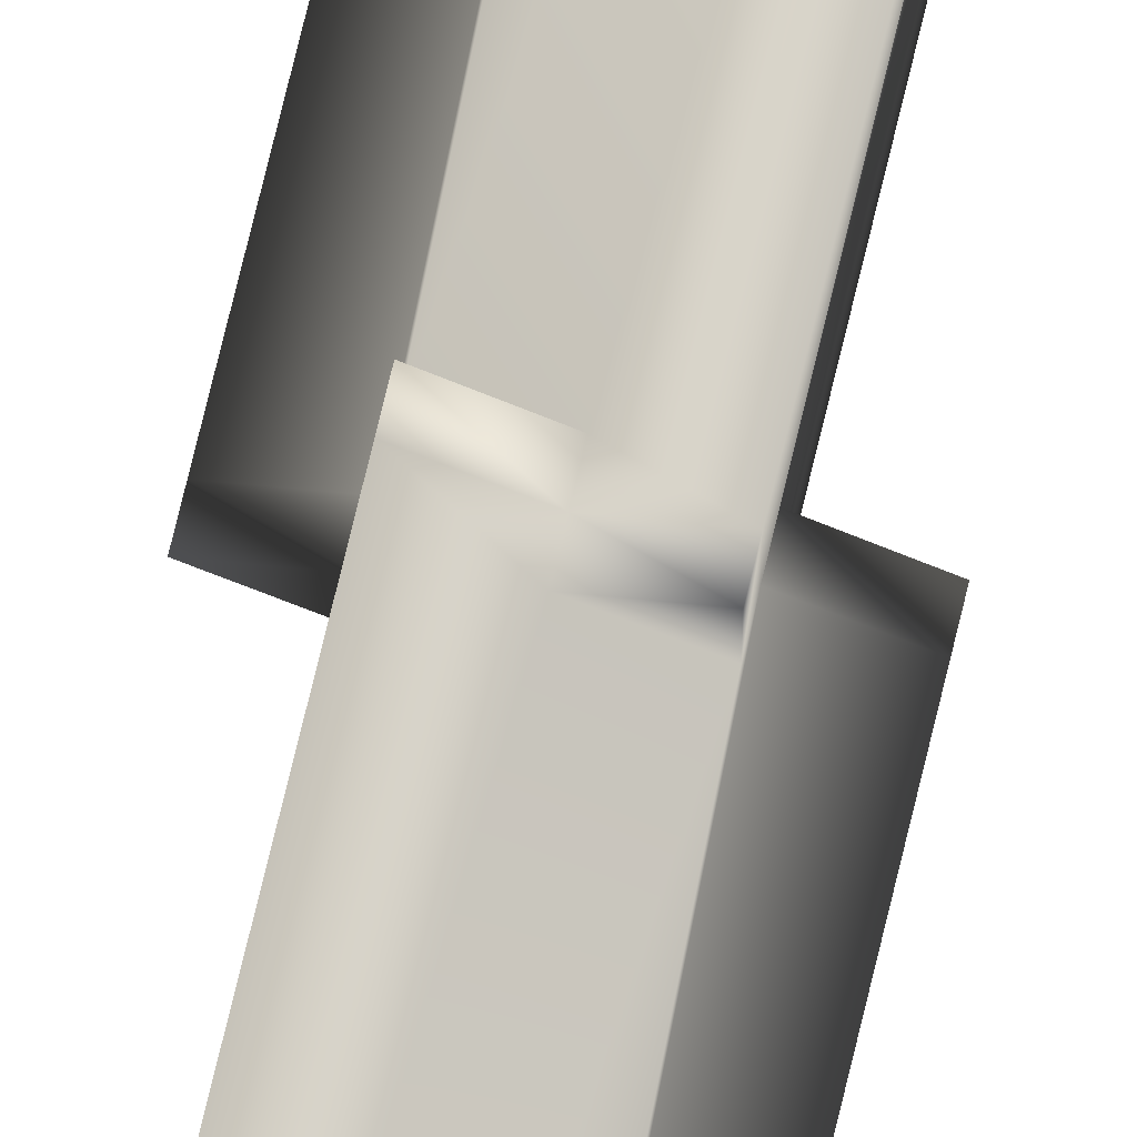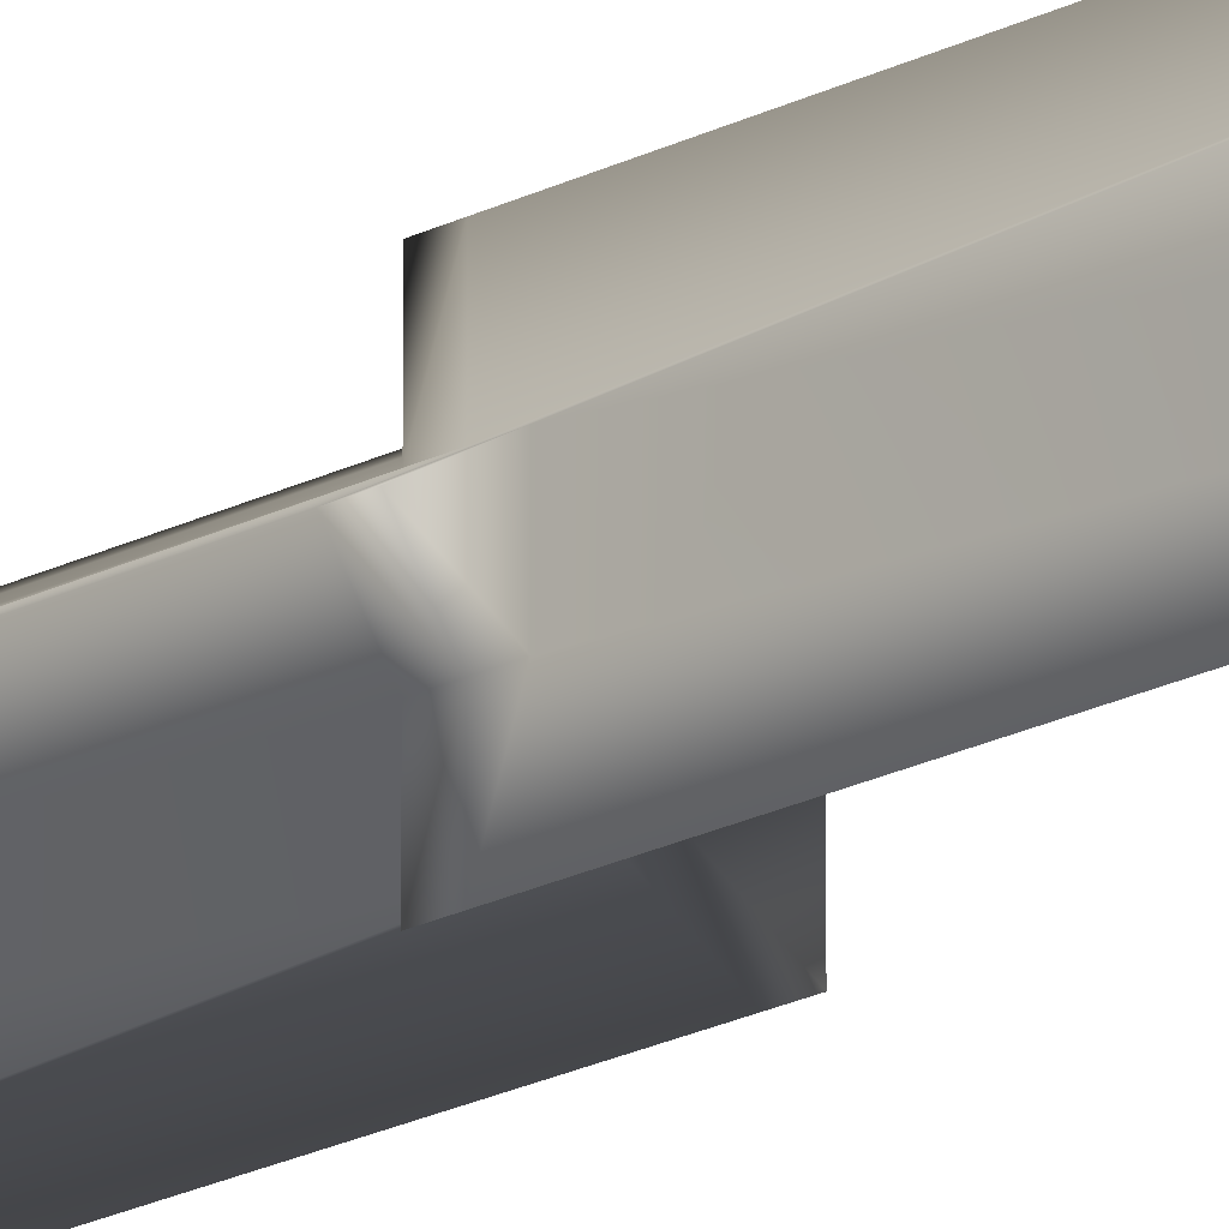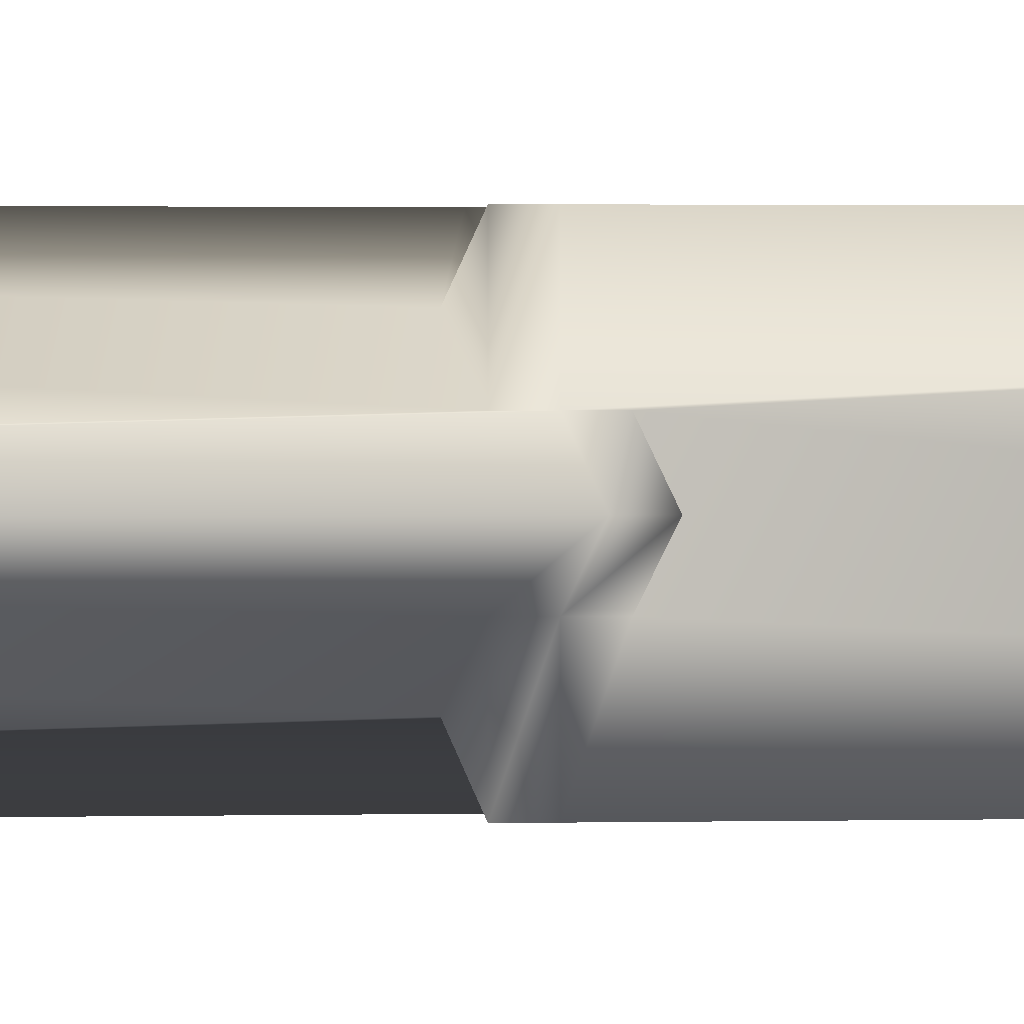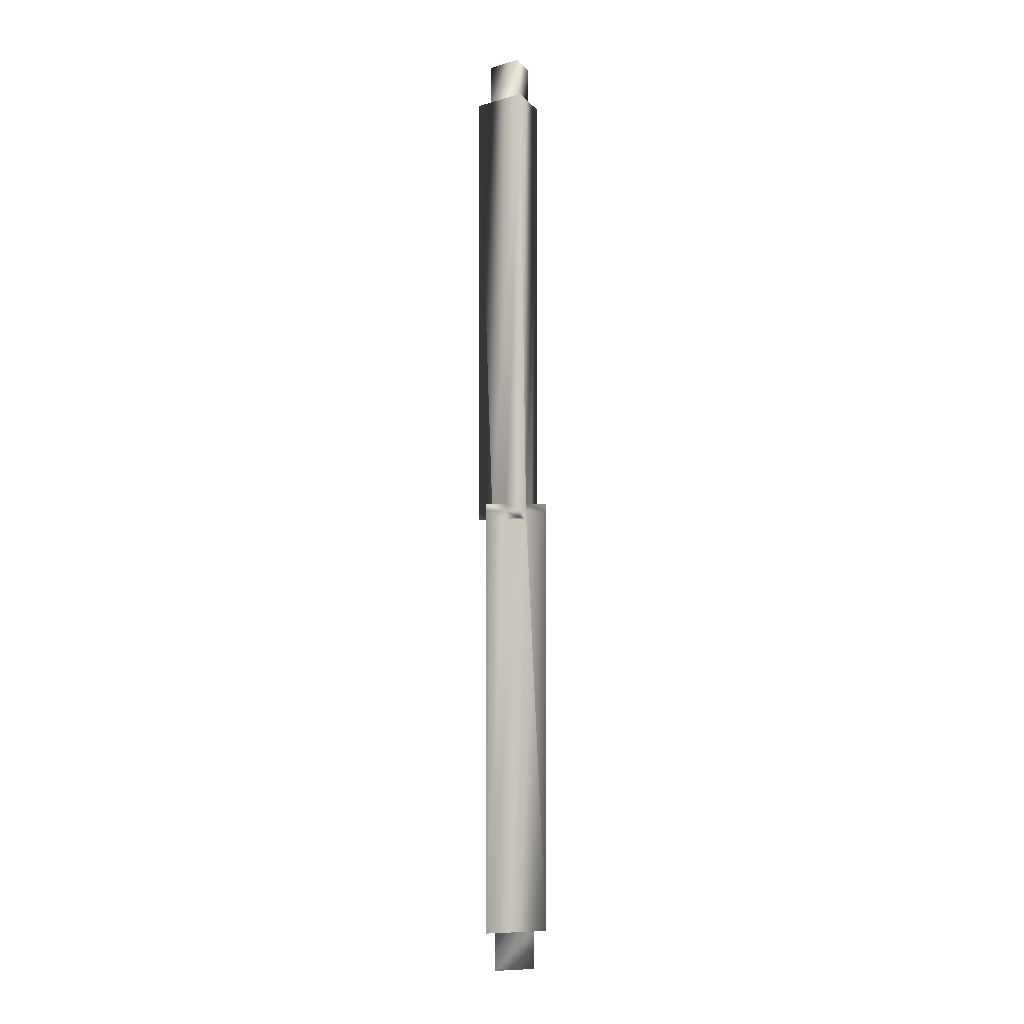
<metadata>
{"format":"obj","ext":"obj","renderer":"f3d","projection":"perspective","resolution":1024,"background":"white","views":[{"elev":75.8,"azim":-166.4,"up":"+Z"},{"elev":-20.2,"azim":133.9,"up":"+Z"},{"elev":0.5,"azim":-105.7,"up":"+Z"},{"elev":-2.4,"azim":136.9,"up":"+Y"}]}
</metadata>
<code>
v 1.177 43.6 2.038
v -2.353 43.6 0
v 1.177 43.6 -2.038
v 1.851 43.6 -3.205
v -3.7 43.6 0
v 1.851 43.6 3.205
v -2.353 47.6 0
v 1.177 47.6 2.038
v 1.177 47.6 -2.038
v 1.851 0 -3.205
v 0 0 -2.136
v 0 0.7785 -2.136
v -1.851 0.7785 -1.068
v -1.851 0 -1.068
v -3.7 0 0
v -1.851 0 1.068
v -1.851 0.7785 1.068
v 0 0.7785 2.136
v 0 0 2.136
v 1.851 0 3.205
v 1.851 0 1.068
v 1.851 0.7785 1.068
v 1.851 0.7785 -1.068
v 1.851 0 -1.068
v 1.851 -0.7785 -3.205
v 0 -0.7785 -2.136
v -1.851 0 -3.205
v -1.851 0.7785 -3.205
v -1.851 -0.7785 -1.068
v -3.7 -0.7785 0
v -1.851 -0.7785 1.068
v -1.851 0 3.205
v -1.851 0.7785 3.205
v 0 -0.7785 2.136
v 1.851 -0.7785 3.205
v 1.851 -0.7785 1.068
v 3.7 0 0
v 3.7 0.7785 0
v 1.851 -0.7785 -1.068
v 3.7 -43.6 0
v -1.851 -43.6 -3.205
v -1.851 -43.6 3.205
v -1.177 -43.6 2.038
v 2.353 -43.6 0
v -1.177 -43.6 -2.038
v 2.353 -47.6 0
v -1.177 -47.6 2.038
v -1.177 -47.6 -2.038
g mmGroup0
f 1 2 5
f 4 5 3
f 2 3 5
f 5 6 1
f 6 4 1
f 4 3 1
f 7 2 8
f 8 2 1
f 9 3 7
f 7 3 2
f 10 11 4
f 11 12 4
f 4 12 5
f 12 13 5
f 14 15 13
f 13 15 5
f 15 16 5
f 16 17 5
f 5 17 6
f 17 18 6
f 19 20 18
f 18 20 6
f 20 21 6
f 21 22 6
f 6 22 4
f 22 23 4
f 24 10 23
f 23 10 4
f 8 1 9
f 9 1 3
f 9 7 8
f 11 10 26
f 26 10 25
f 11 27 12
f 12 27 28
f 12 28 13
f 27 14 28
f 28 14 13
f 15 14 30
f 30 14 29
f 16 15 31
f 31 15 30
f 16 32 17
f 17 32 33
f 33 18 17
f 32 19 33
f 33 19 18
f 20 19 35
f 35 19 34
f 21 20 36
f 36 20 35
f 21 37 22
f 22 37 38
f 22 38 23
f 37 24 38
f 38 24 23
f 10 24 25
f 25 24 39
f 27 11 41
f 11 26 41
f 41 26 40
f 26 39 40
f 24 37 39
f 39 37 40
f 26 25 39
f 32 16 42
f 16 31 42
f 42 31 41
f 31 29 41
f 14 27 29
f 29 27 41
f 31 30 29
f 37 21 40
f 21 36 40
f 40 36 42
f 36 34 42
f 19 32 34
f 34 32 42
f 35 34 36
f 43 44 40
f 41 40 45
f 44 45 40
f 40 42 43
f 42 41 43
f 41 45 43
f 46 44 47
f 47 44 43
f 48 45 46
f 46 45 44
f 47 43 48
f 48 43 45
f 46 47 48

</code>
